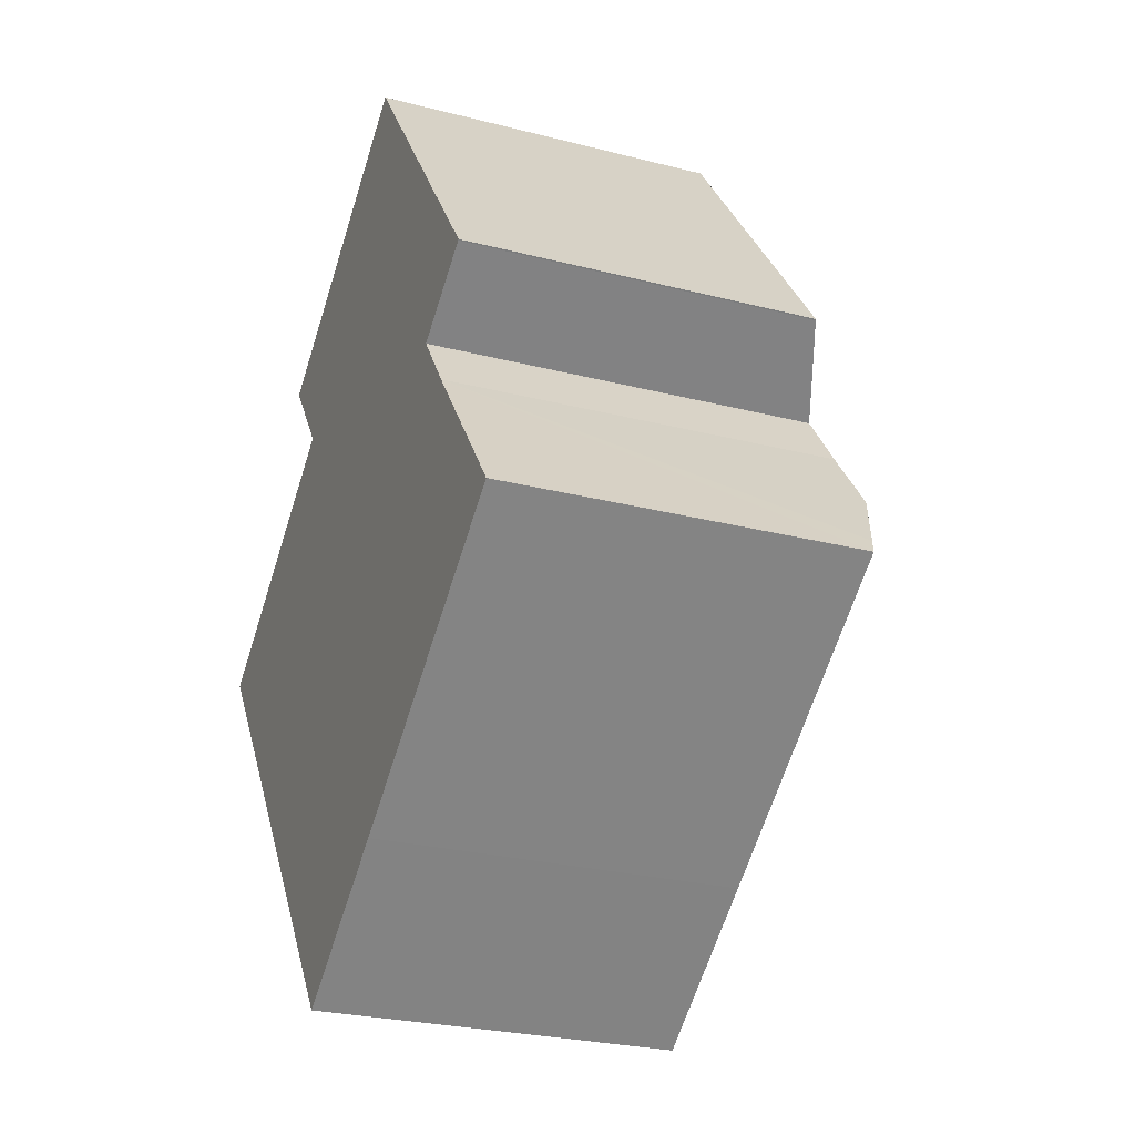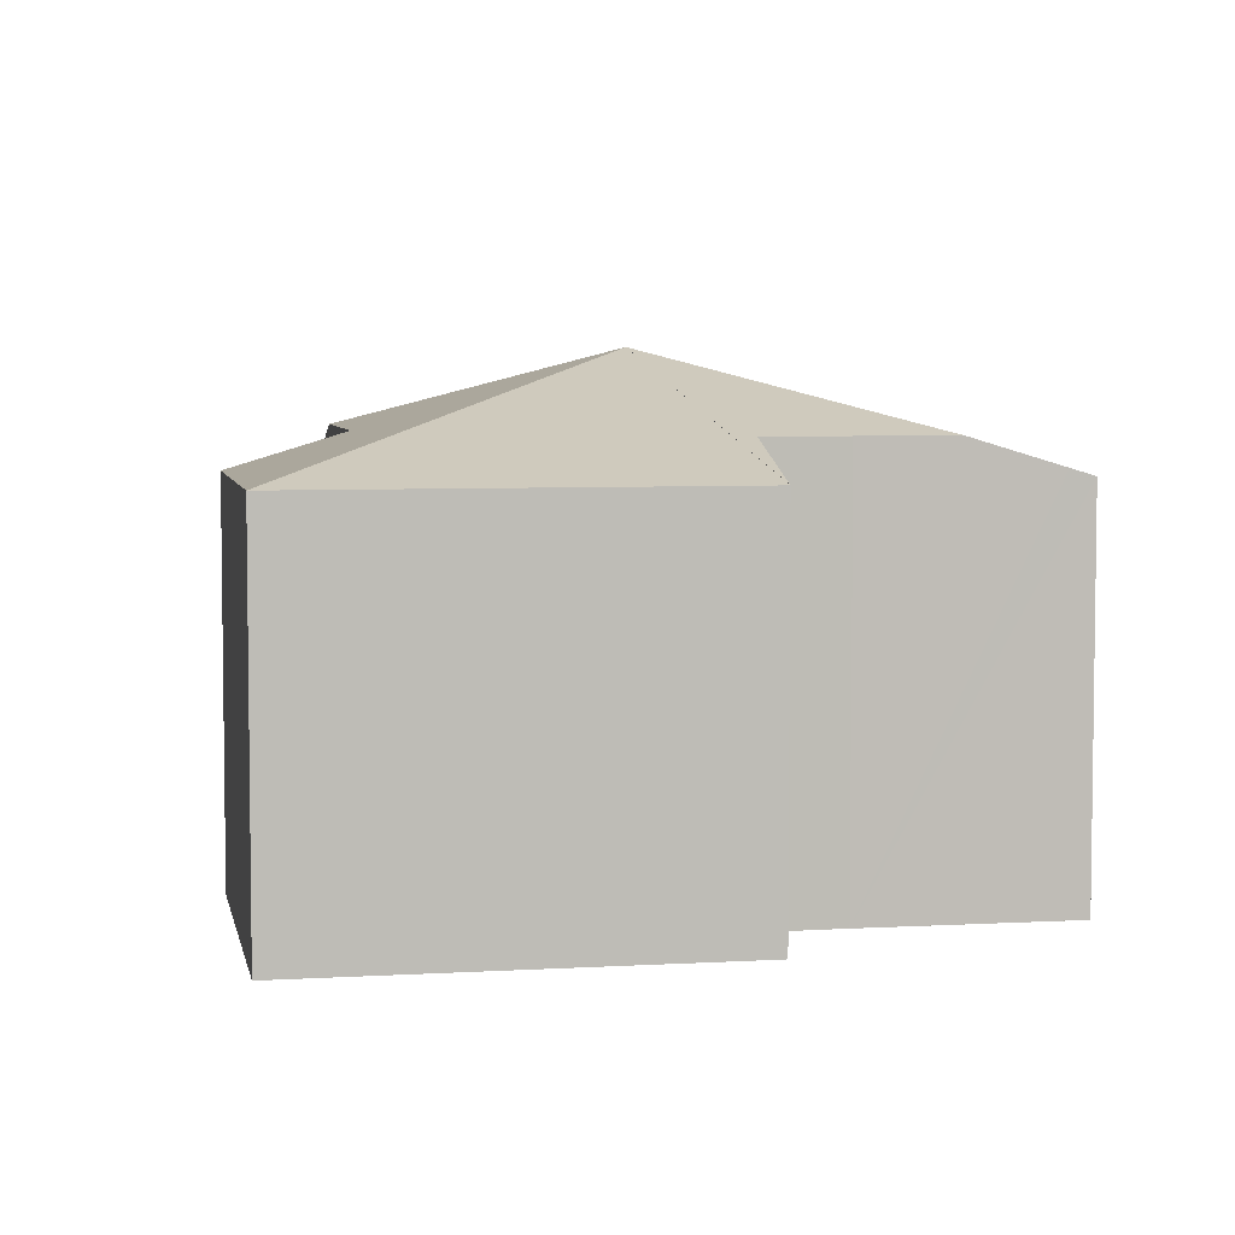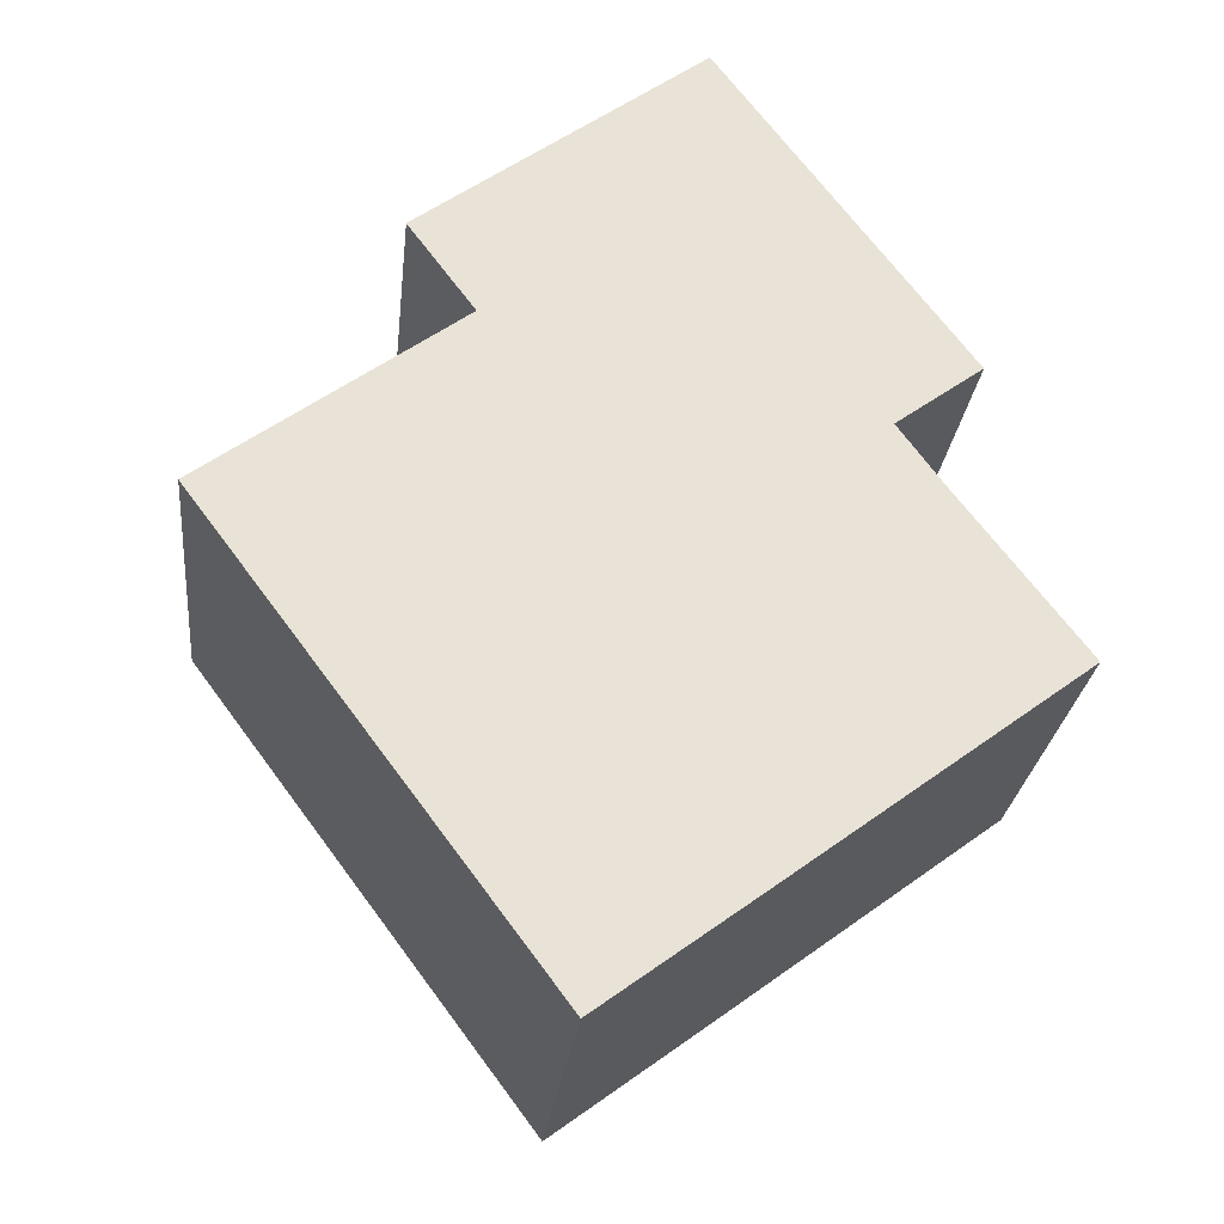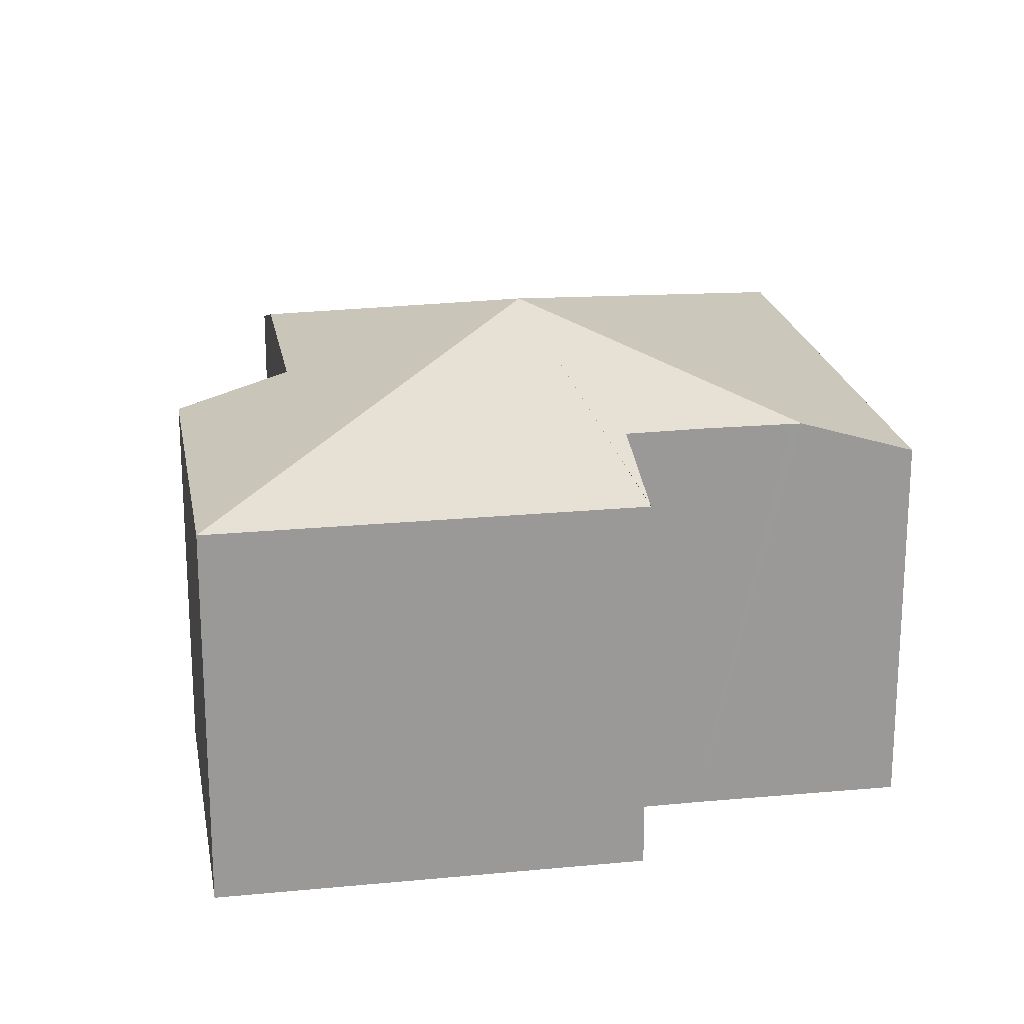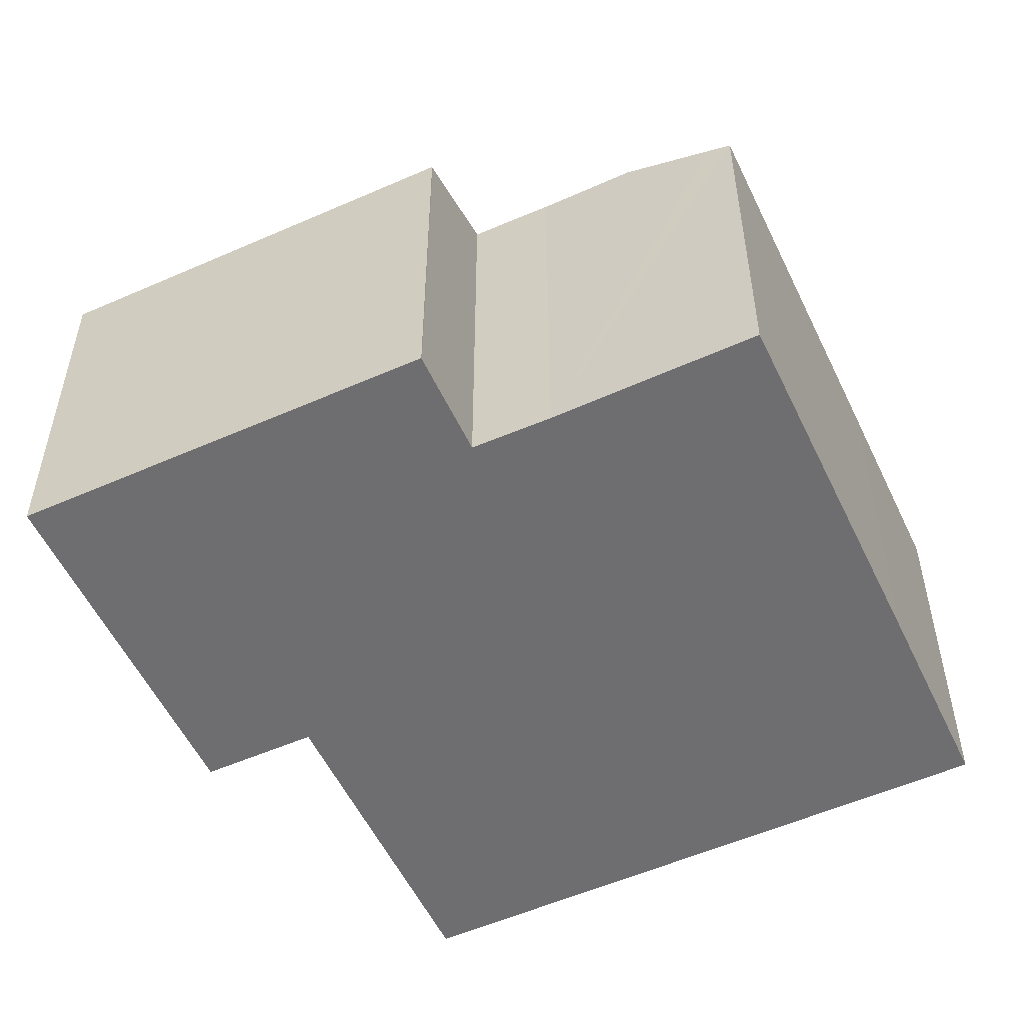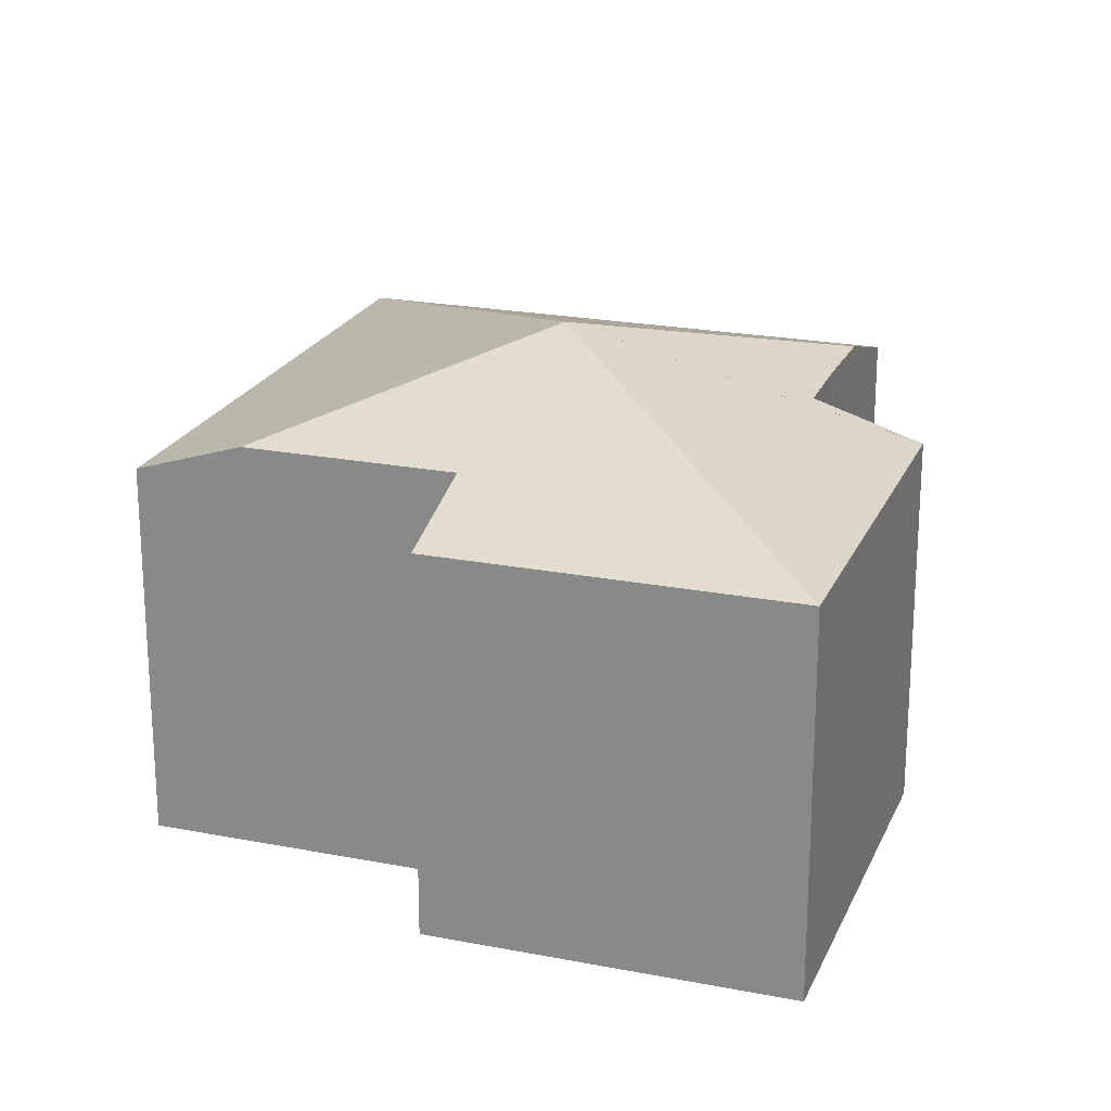
<metadata>
{"format":"obj","ext":"obj","renderer":"f3d","projection":"perspective","resolution":1024,"background":"white","views":[{"elev":-26.3,"azim":67.9,"up":"+Z"},{"elev":5.3,"azim":42.6,"up":"+Y"},{"elev":-26.3,"azim":-6.1,"up":"+Z"},{"elev":21.2,"azim":43.5,"up":"+Y"},{"elev":-54.4,"azim":78.4,"up":"+Y"},{"elev":21.9,"azim":-17.8,"up":"+Y"}]}
</metadata>
<code>
v  13.4 6.894 2.943
v  11.81 7.514 1.77
v  7.684 8.851 0.181
v  13.62 7.517 -0.676
v  13.74 7.516 -0.827
v  12.68 7.521 0.567
v  14.74 7.016 -2.15
v  15.01 6.883 -2.503
v  9.498 6.881 -6.625
v  6.564 6.882 -8.804
v  0 6.883 4.215e-16
v  1.601 7.51 1.195
v  4.734 7.51 3.533
v  8.799 6.882 9.171
v  3.492 6.881 5.214
v  13.42 6.886 2.957
v  8.799 -5.616e-16 9.171
v  3.492 -3.193e-16 5.214
v  0 0 0
v  4.734 -2.163e-16 3.533
v  1.601 -7.317e-17 1.195
v  13.42 -1.811e-16 2.957
v  12.68 -3.472e-17 0.567
v  11.81 -1.084e-16 1.77
v  15.01 1.533e-16 -2.503
v  13.62 4.139e-17 -0.676
v  13.74 5.064e-17 -0.827
v  14.74 1.317e-16 -2.15
v  13.4 -1.802e-16 2.943
v  9.498 4.057e-16 -6.625
v  6.564 5.391e-16 -8.804
g defaultobject
f 1 2 3
f 3 4 5
f 4 3 6
f 6 3 2
f 7 3 5
f 3 7 8
f 3 8 9
f 3 9 10
f 11 3 10
f 3 11 12
f 12 13 3
f 14 3 13
f 15 14 13
f 3 14 16
f 15 17 14
f 17 15 18
f 11 13 12
f 13 11 19
f 13 19 20
f 20 19 21
f 14 22 16
f 22 14 17
f 2 23 6
f 23 2 24
f 23 4 6
f 4 23 5
f 5 23 7
f 7 23 8
f 8 23 25
f 25 23 26
f 25 26 27
f 25 27 28
f 16 29 1
f 29 16 22
f 1 24 2
f 24 1 29
f 25 9 8
f 9 25 30
f 9 30 10
f 10 30 31
f 10 19 11
f 19 10 31
f 20 15 13
f 15 20 18
f 17 29 22
f 29 17 24
f 18 20 17
f 28 30 25
f 30 28 27
f 30 27 26
f 30 26 23
f 30 23 31
f 31 23 24
f 31 24 19
f 19 24 20
f 20 24 17
f 19 20 21

</code>
